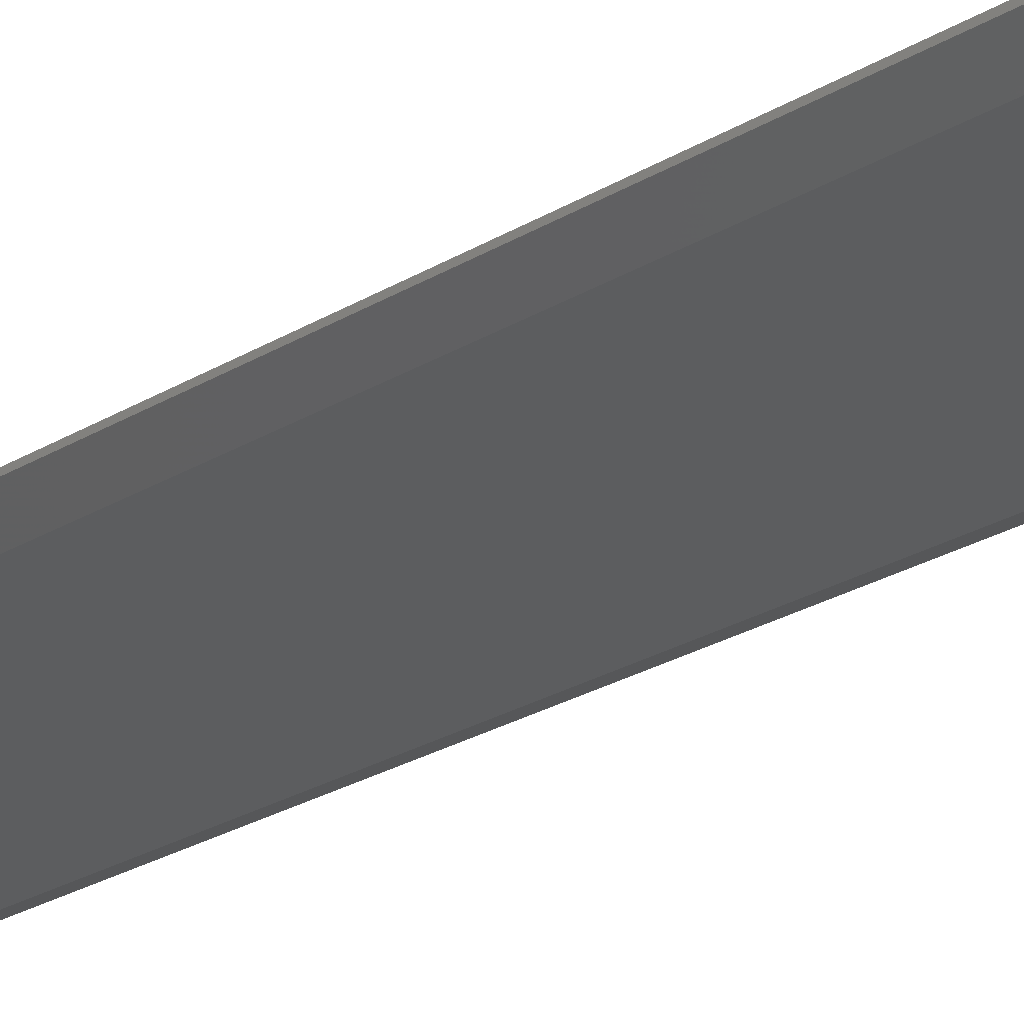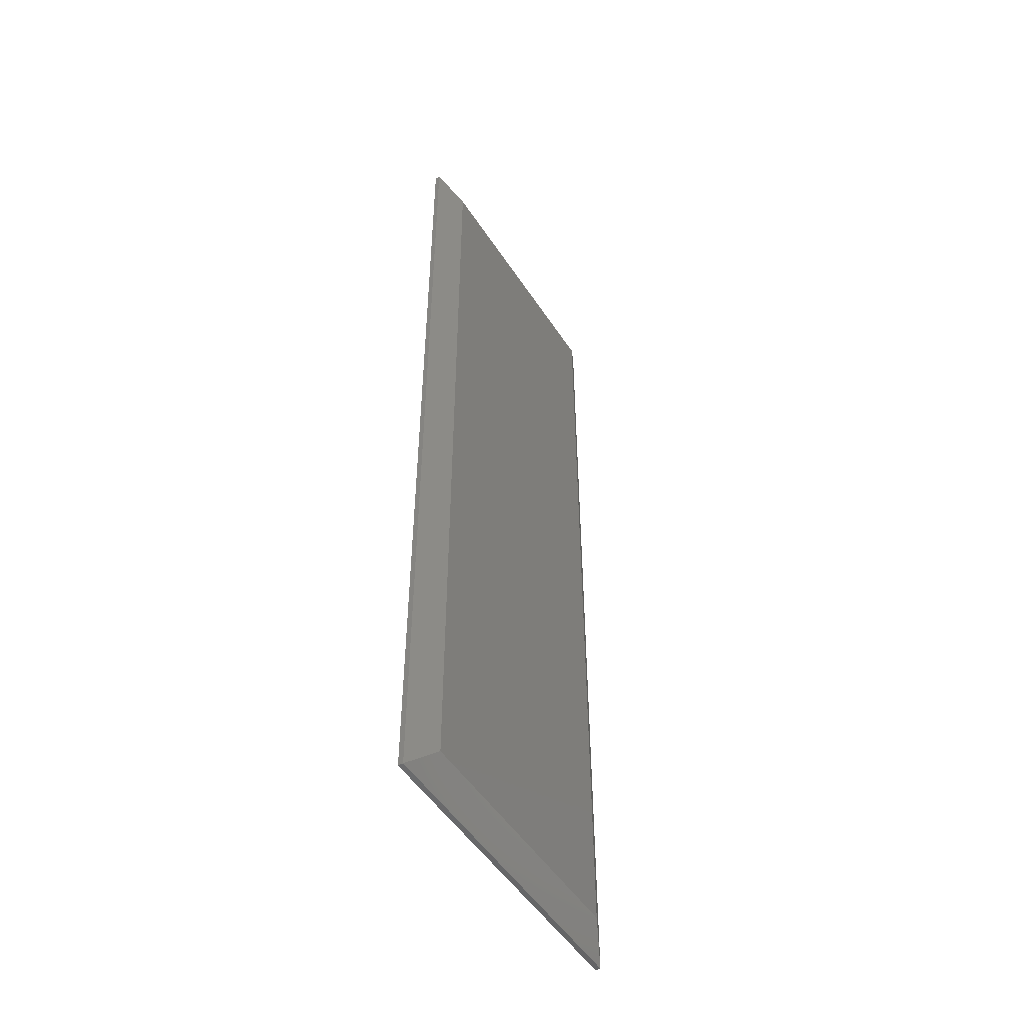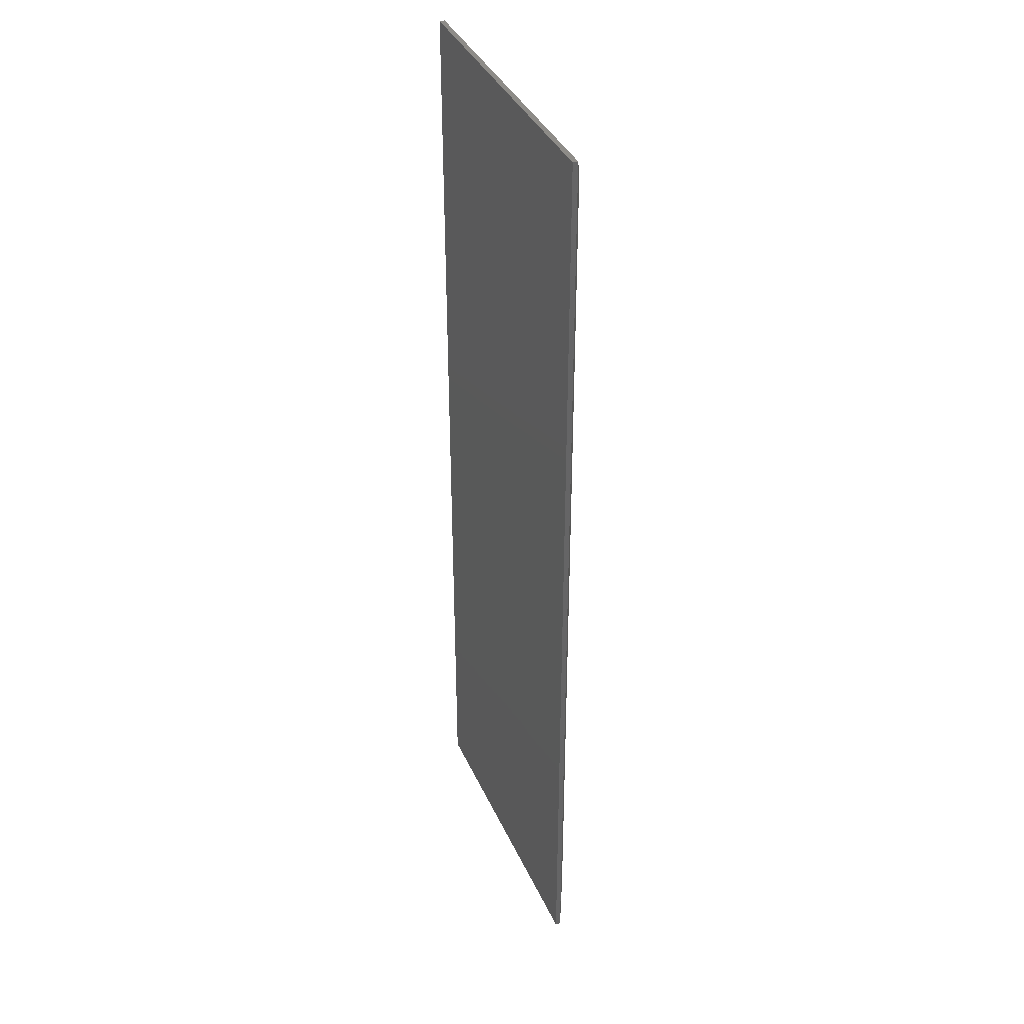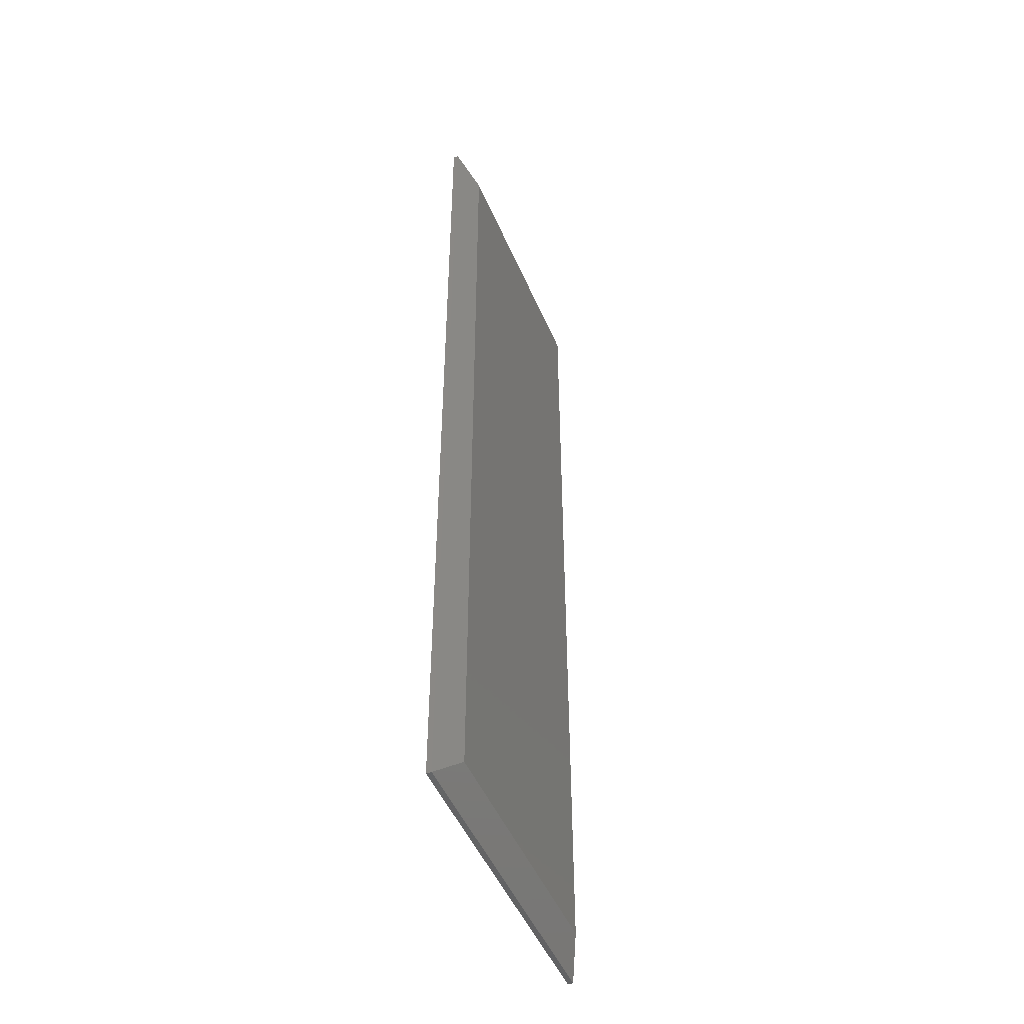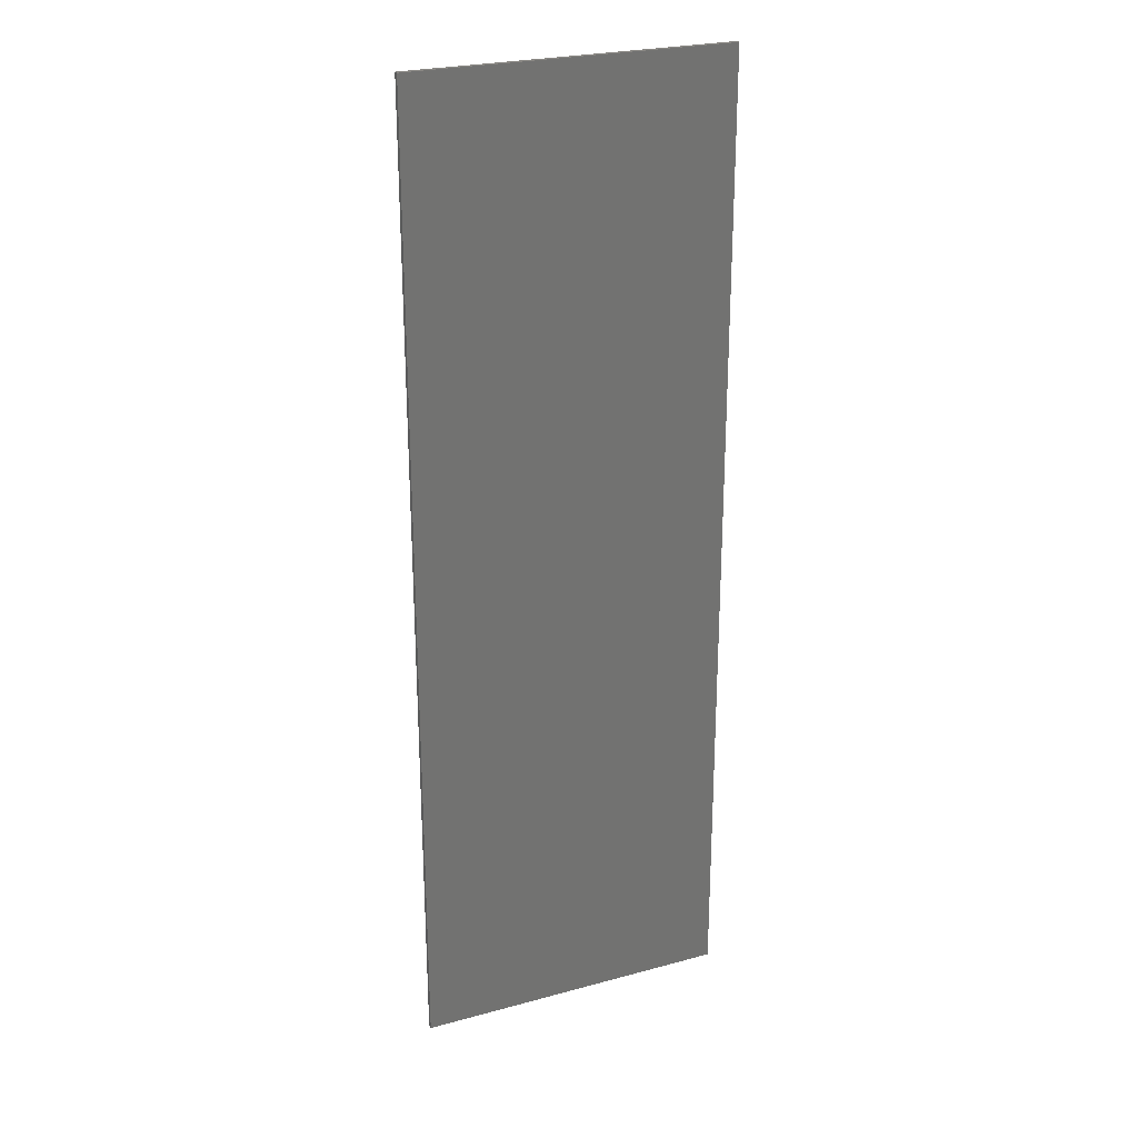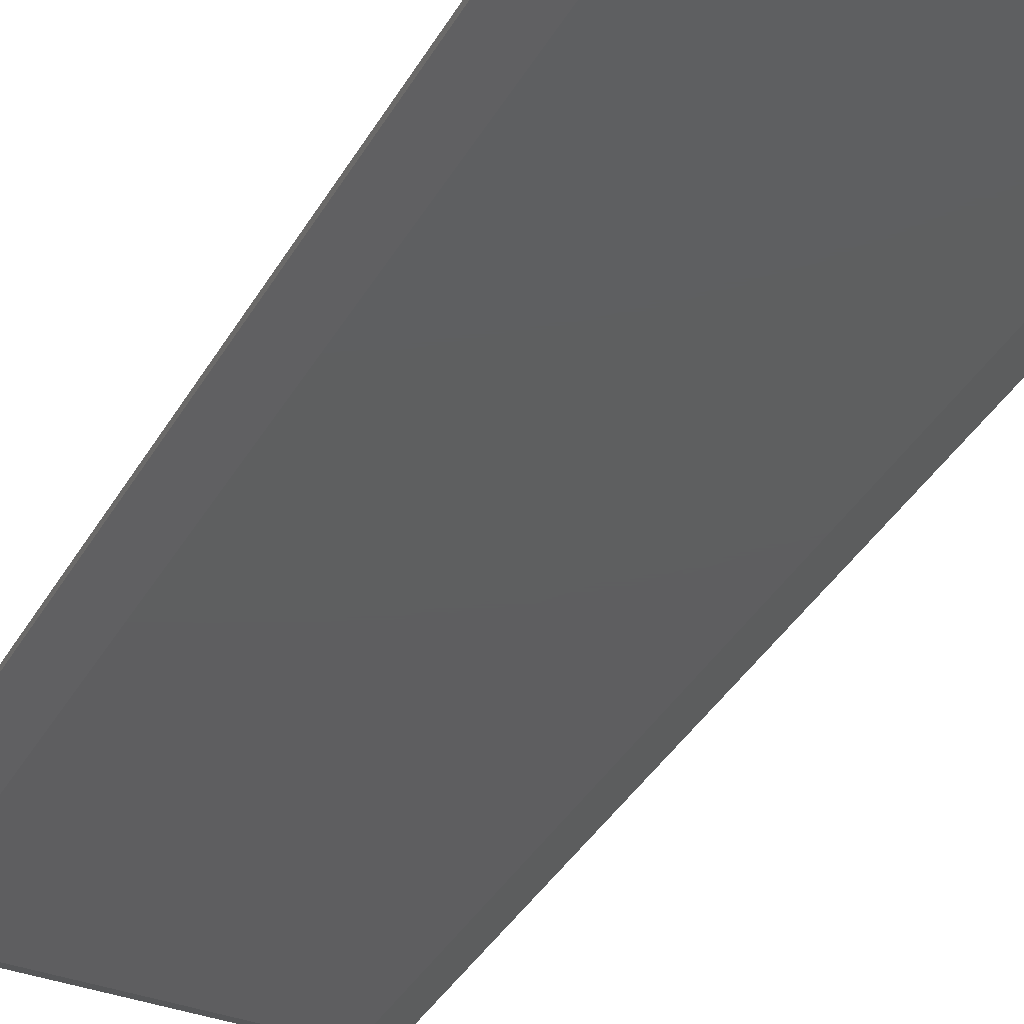
<metadata>
{"format":"stl","ext":"stl","renderer":"f3d","projection":"perspective","resolution":1024,"background":"white","views":[{"elev":-31.7,"azim":-51.4,"up":"+Y"},{"elev":-50.9,"azim":-57.9,"up":"+Z"},{"elev":37.7,"azim":-112.3,"up":"+Z"},{"elev":-48.8,"azim":-67.5,"up":"+Z"},{"elev":25.5,"azim":156.5,"up":"+Z"},{"elev":-36.2,"azim":154.1,"up":"+Y"}]}
</metadata>
<code>
# stl→obj: 12 verts, 20 faces
v -0.1953 -0.03125 -0.7031
v 0.2004 -0.03125 -0.7031
v -0.1953 -0.03125 0.7031
v 0.2004 -0.03125 0.7031
v -0.2422 -0.007812 0.75
v -0.2422 1.665e-16 0.75
v -0.2422 -0.007812 -0.75
v -0.2422 0 -0.75
v 0.2473 -0.007812 0.75
v 0.2473 1.937e-16 0.75
v 0.2473 -0.007812 -0.75
v 0.2473 2.717e-17 -0.75
f 1 2 3
f 3 2 4
f 5 6 7
f 7 6 8
f 9 10 5
f 5 10 6
f 11 12 9
f 9 12 10
f 7 8 11
f 11 8 12
f 9 5 4
f 4 5 3
f 11 9 2
f 2 9 4
f 7 11 1
f 1 11 2
f 5 7 3
f 3 7 1
f 8 6 12
f 12 6 10

</code>
